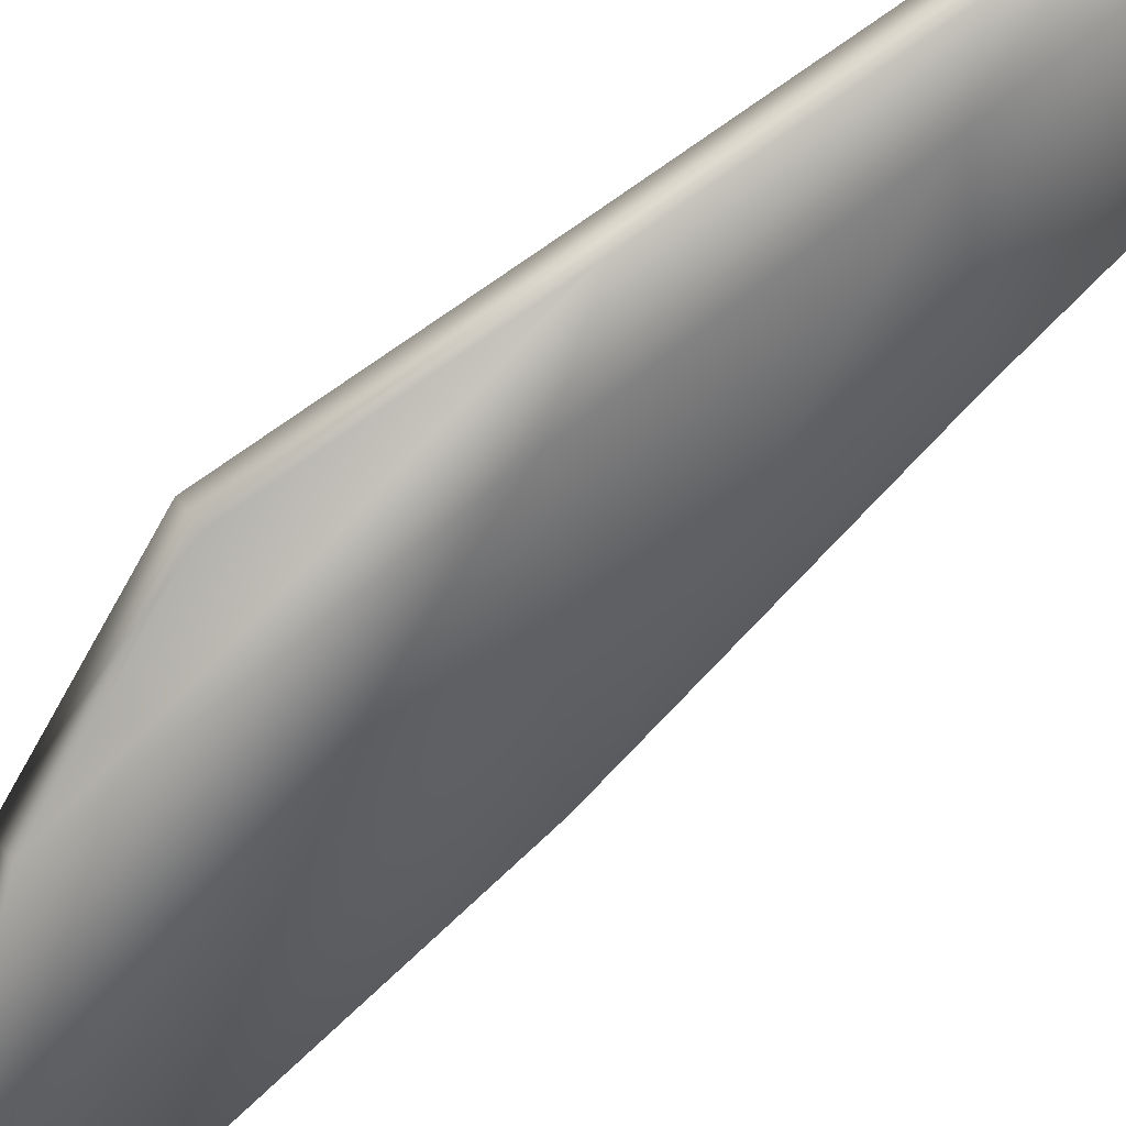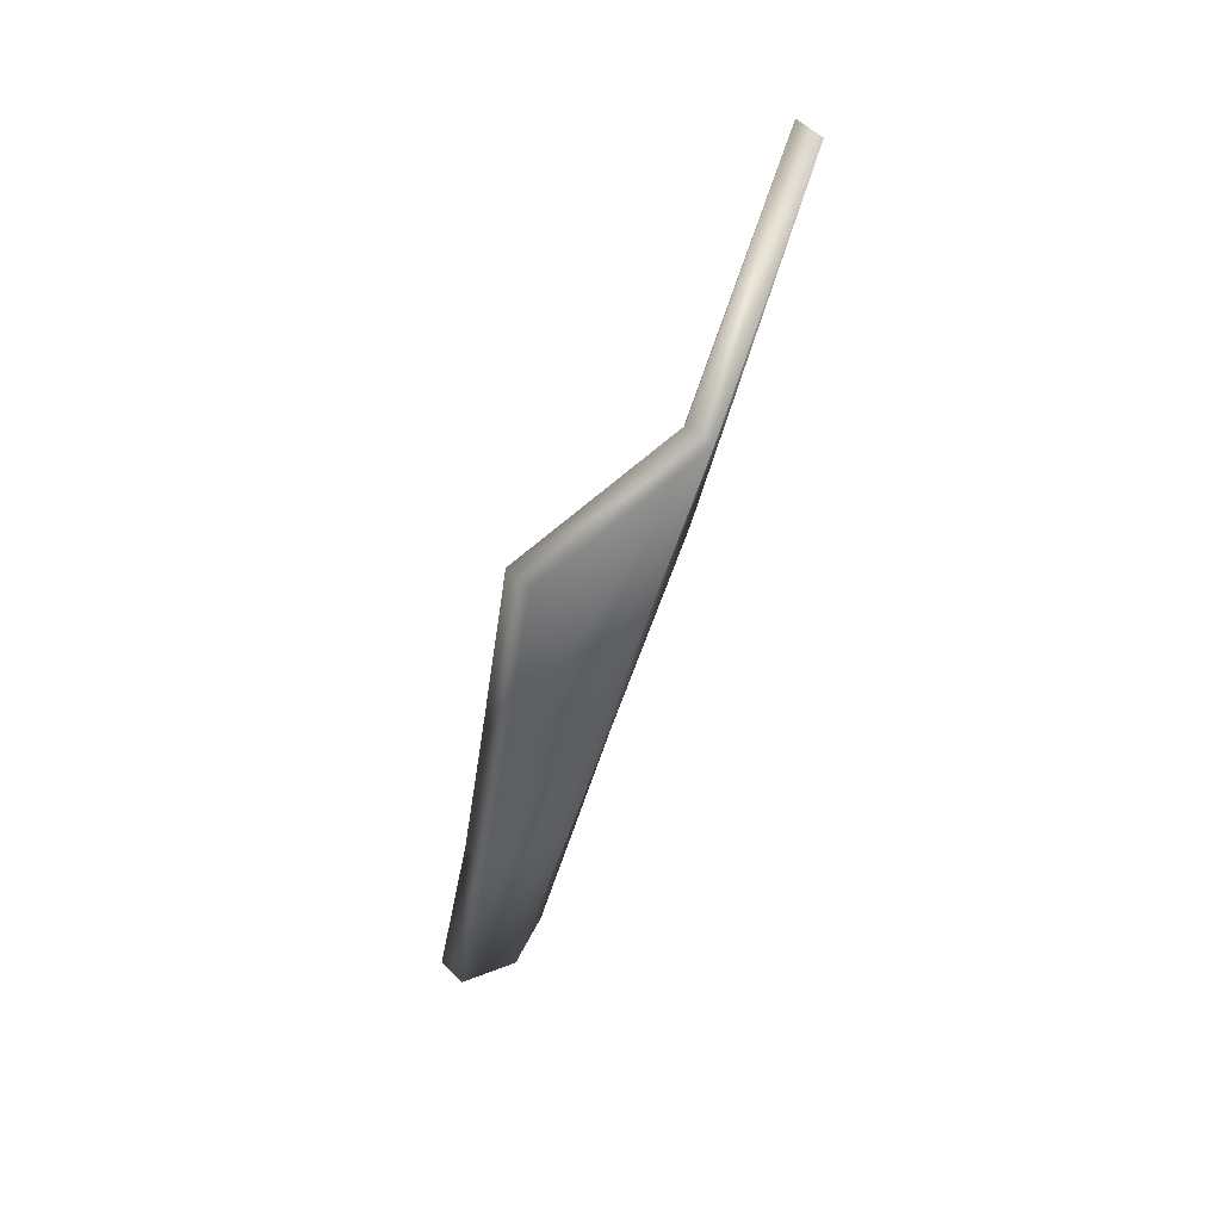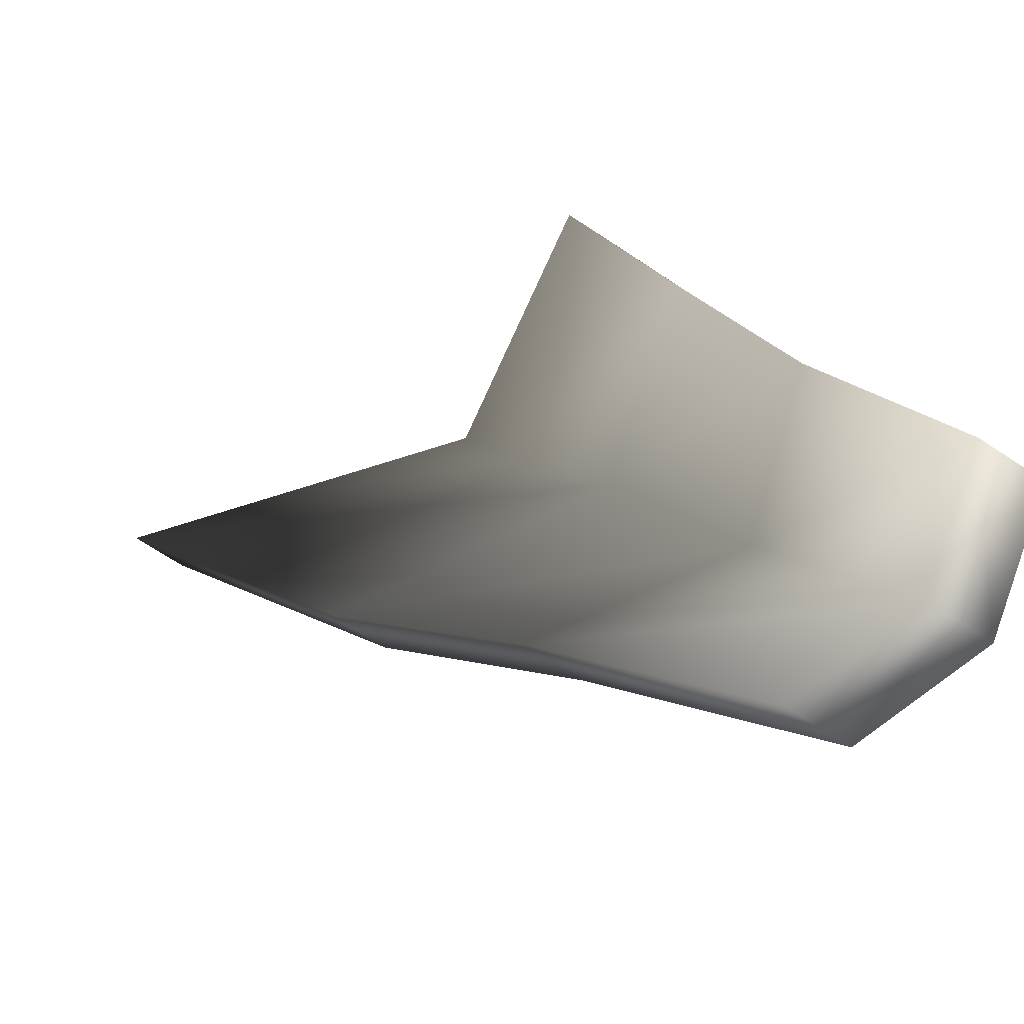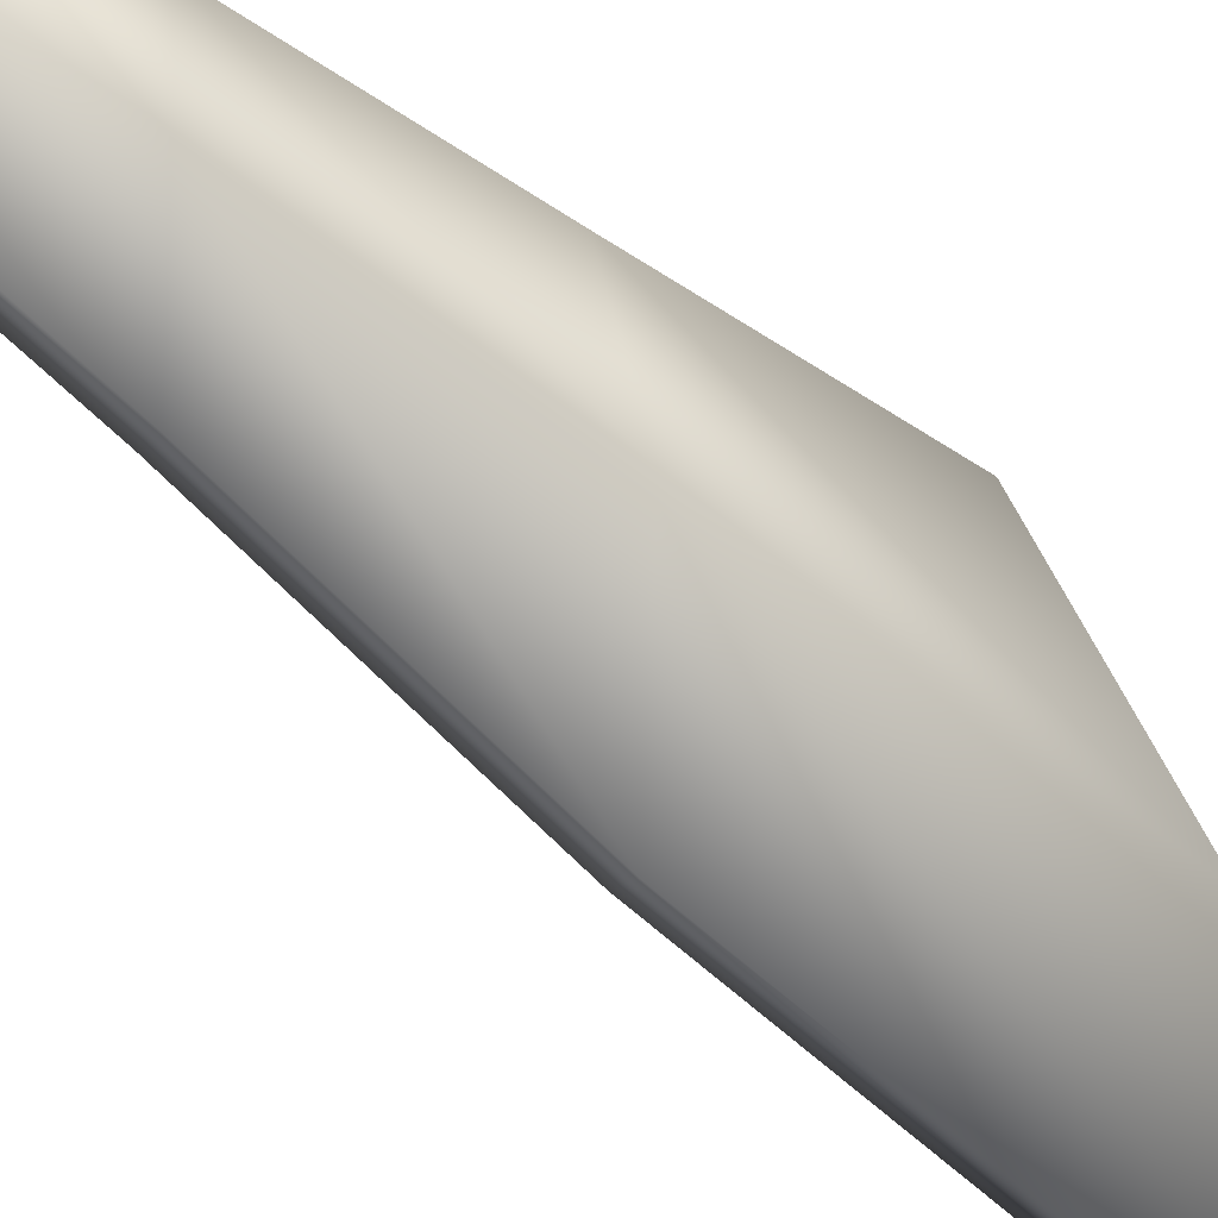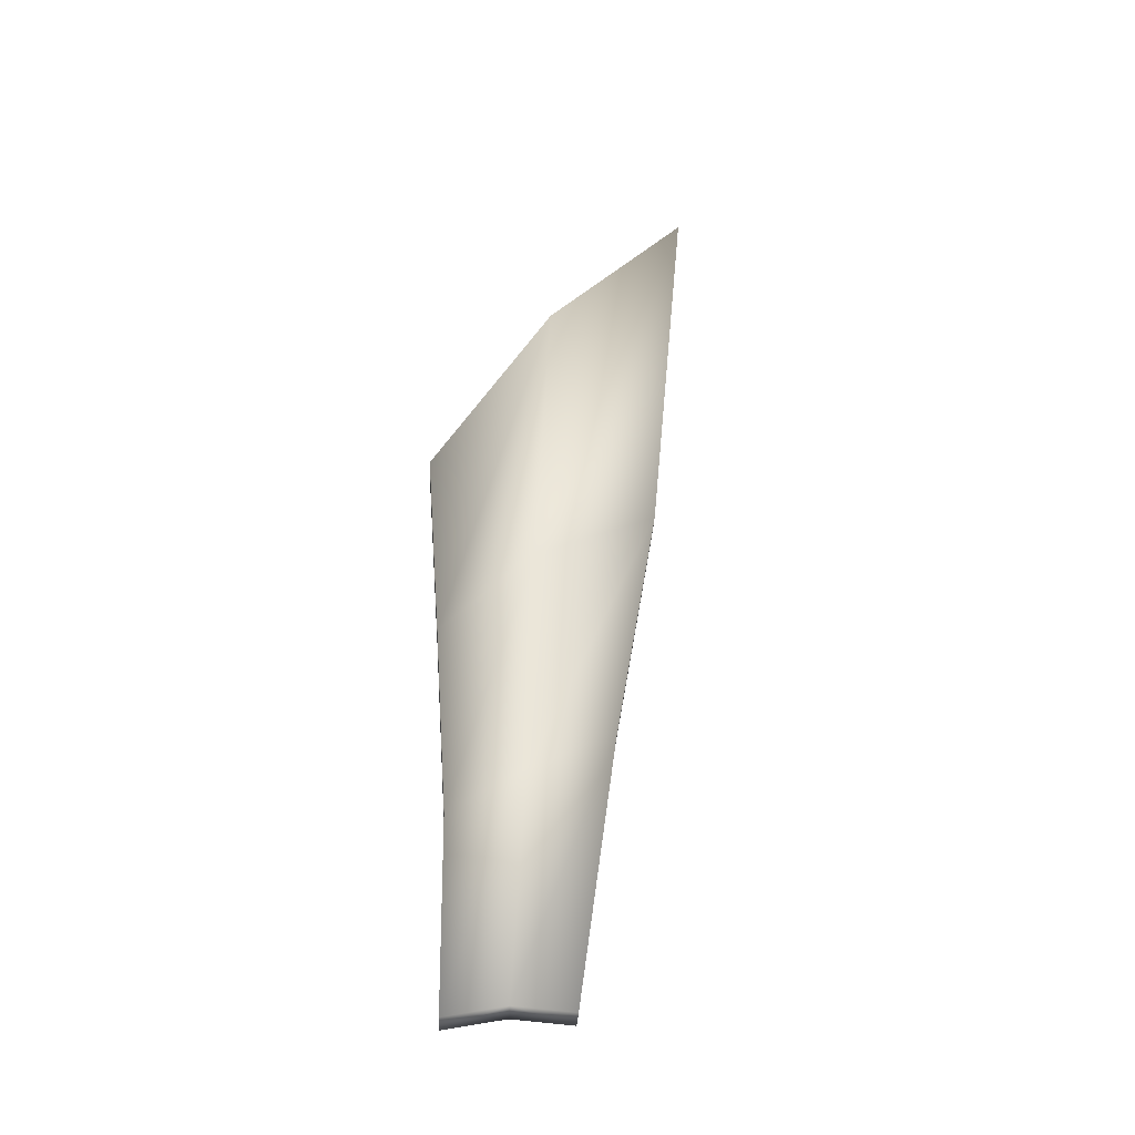
<metadata>
{"format":"obj","ext":"obj","renderer":"f3d","projection":"perspective","resolution":1024,"background":"white","views":[{"elev":68.6,"azim":39.5,"up":"+Y"},{"elev":32.5,"azim":-99.9,"up":"+Z"},{"elev":18.4,"azim":151.3,"up":"+Y"},{"elev":-51.2,"azim":-139.2,"up":"+Y"},{"elev":-49.7,"azim":-56.7,"up":"+Z"}]}
</metadata>
<code>
o Sphere.009_Sphere.007
v -0.9543 6.788 0.06103
v -0.7875 6.302 0.7154
v -0.6707 6.906 -1.006
v -0.5328 6.729 -0.984
v -0.8523 6.822 -0.302
v -0.661 6.468 -0.02203
v -0.6045 6.599 -0.4841
v -0.7553 6.856 -0.653
v -0.9729 6.5 0.3036
v -0.6329 6.794 -1.006
v -0.8426 6.619 -0.2123
v -0.7345 6.7 -0.6175
v -1 6.754 0.04461
v -0.8333 6.268 0.699
v -0.7165 6.872 -1.023
v -0.5785 6.695 -1
v -0.8981 6.788 -0.3184
v -0.7068 6.434 -0.03845
v -0.6503 6.565 -0.5005
v -0.8011 6.822 -0.6694
v -1.019 6.467 0.2872
v -0.6786 6.761 -1.022
v -0.8884 6.586 -0.2287
v -0.7803 6.667 -0.6339
f 7 4 10
f 2 6 11
f 6 7 12
f 12 10 3
f 9 11 5
f 11 12 8
f 22 16 19
f 23 18 14
f 24 19 18
f 15 22 24
f 17 23 21
f 20 24 23
f 4 16 22
f 1 13 21
f 20 17 5
f 6 18 19
f 2 14 18
f 15 20 8
f 22 15 3
f 7 19 16
f 21 14 2
f 17 13 1
f 12 7 10
f 9 2 11
f 11 6 12
f 8 12 3
f 1 9 5
f 5 11 8
f 24 22 19
f 21 23 14
f 23 24 18
f 20 15 24
f 13 17 21
f 17 20 23
f 10 4 22
f 9 1 21
f 8 20 5
f 7 6 19
f 6 2 18
f 3 15 8
f 10 22 3
f 4 7 16
f 9 21 2
f 5 17 1

</code>
